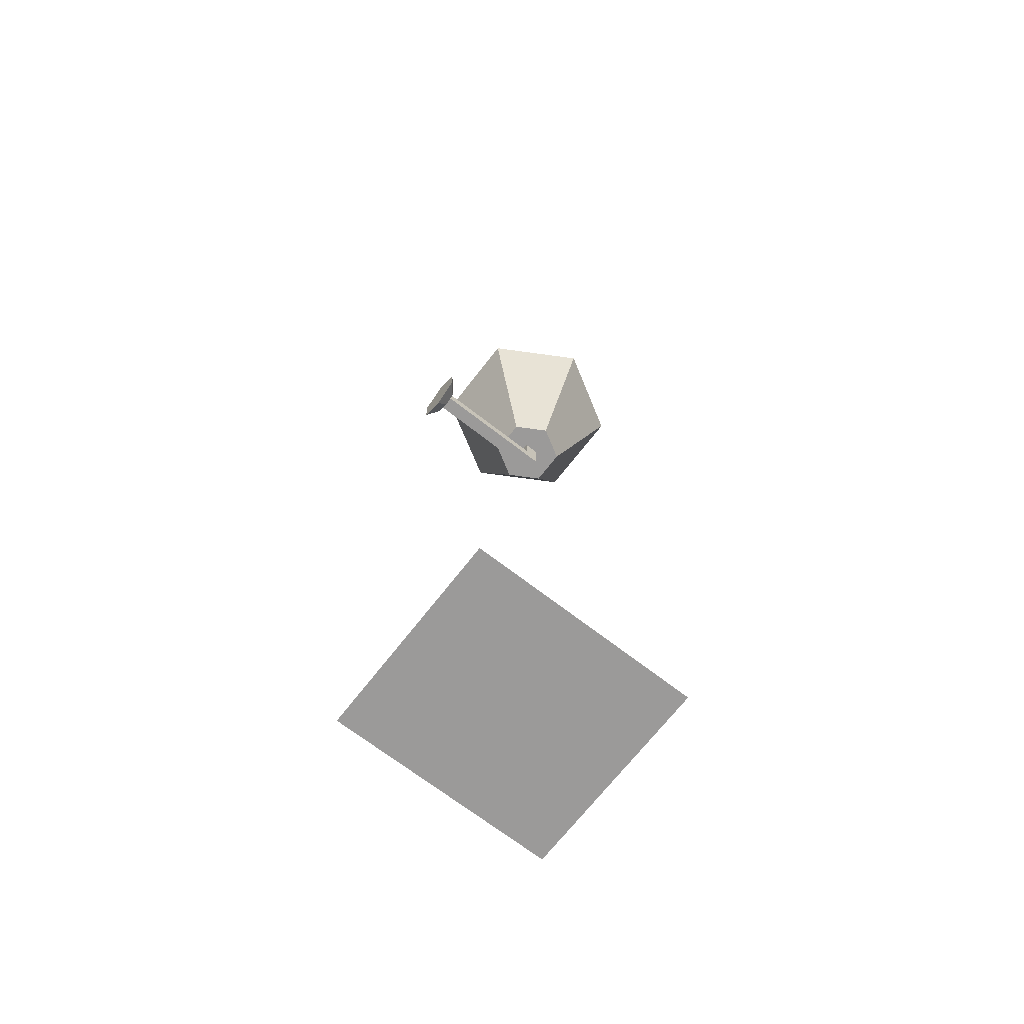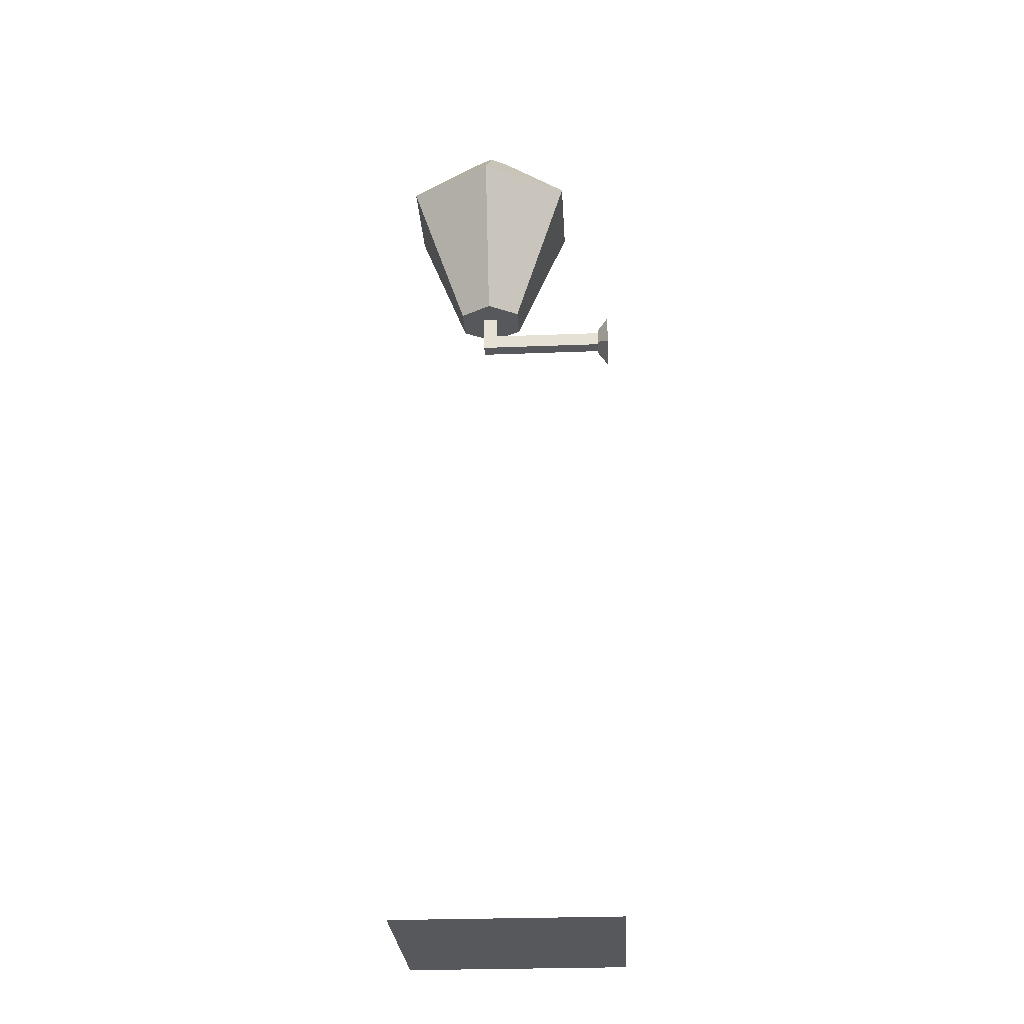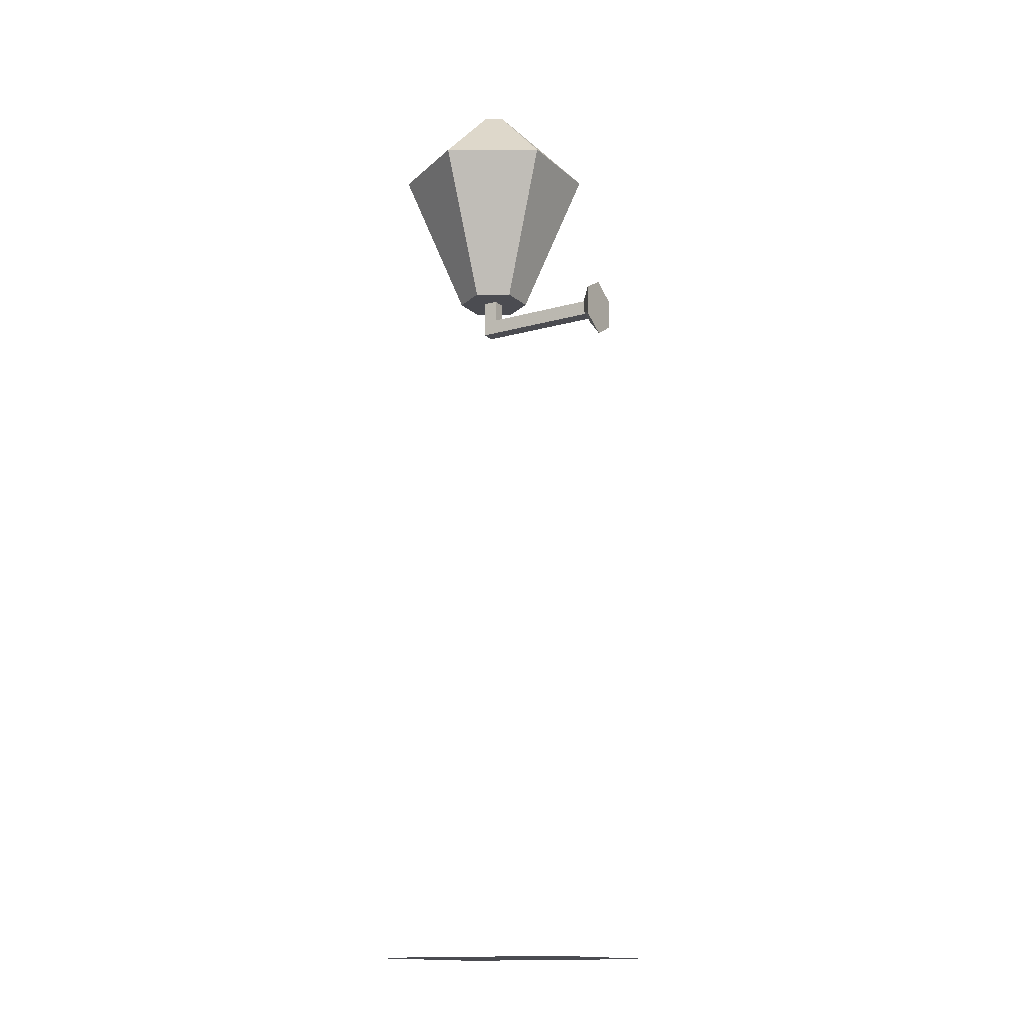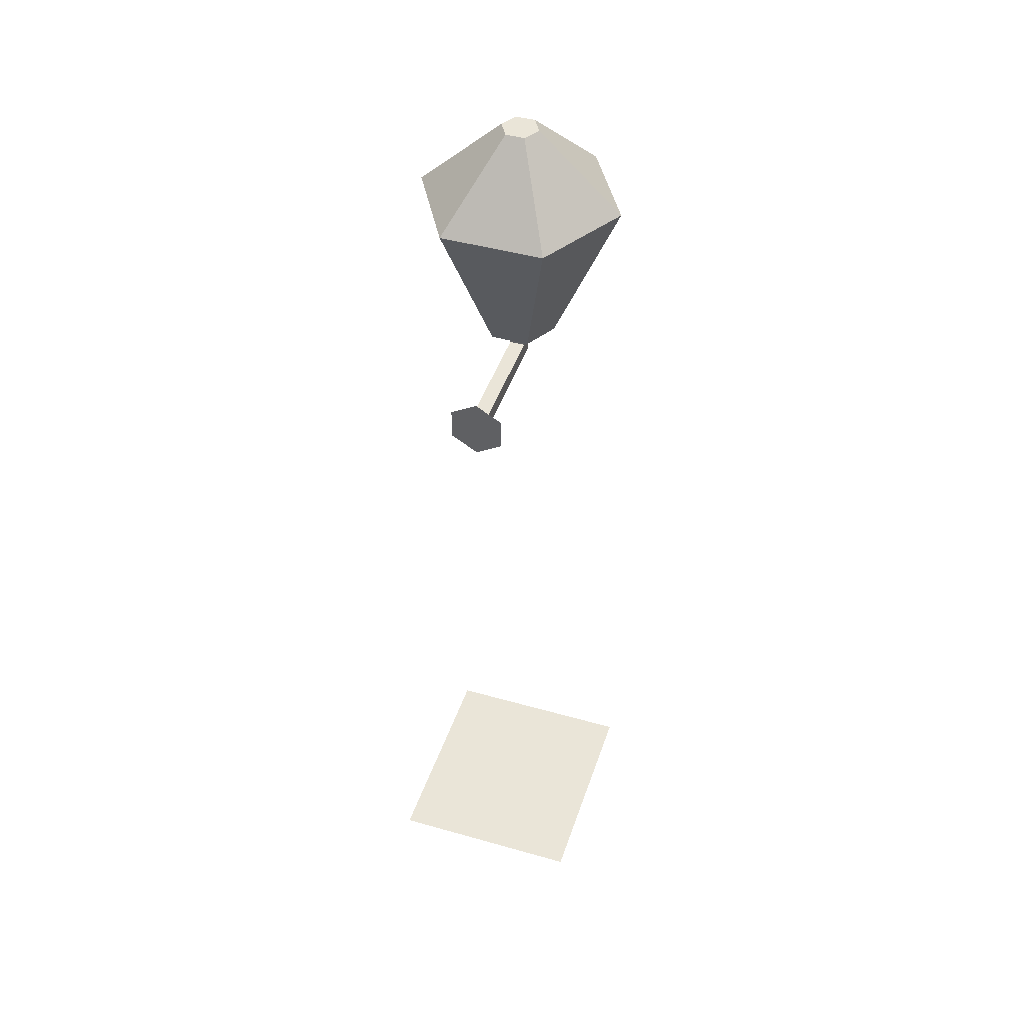
<metadata>
{"format":"obj","ext":"obj","renderer":"f3d","projection":"perspective","resolution":1024,"background":"white","views":[{"elev":-69.5,"azim":-127.8,"up":"+Y"},{"elev":-27.7,"azim":93.4,"up":"+Y"},{"elev":-15.3,"azim":120.5,"up":"+Y"},{"elev":45.0,"azim":-161.8,"up":"+Y"}]}
</metadata>
<code>
g ground_1
v 167.8 0 386.9
v 167.8 0 436.9
v 212.8 0 436.9
v 212.8 0 386.9
f 1 2 3
f 1 3 4
g 9_9_2
v 193.2 155.1 389.4
v 187.4 155.1 389.4
v 190.3 153.4 389.4
v 193.2 158.6 389.4
v 187.4 158.6 389.4
v 190.3 160.3 389.4
v 184.6 160.3 386.9
v 190.3 163.7 386.9
v 184.6 153.4 386.9
v 190.3 150 386.9
v 196 153.4 386.9
v 196 160.3 386.9
f 5 6 7
f 6 8 9
f 10 9 8
f 8 6 5
f 10 11 9
f 12 11 10
f 6 11 13
f 11 6 9
f 7 13 14
f 13 7 6
f 5 7 15
f 14 15 7
f 8 5 16
f 15 16 5
f 16 10 8
f 12 10 16
f 12 16 15
f 12 15 14
f 12 14 13
f 12 13 11
g 8_8_3
v 191.9 155.1 388.5
v 188.7 155.1 419
v 188.7 155.1 388.5
v 191.9 155.1 419
v 188.7 163.7 419
v 191.9 163.7 419
v 188.7 163.7 415.7
v 188.7 158.6 415.7
v 188.7 158.6 388.5
v 191.9 158.6 388.5
v 191.9 158.6 415.7
v 191.9 163.7 415.7
f 17 18 19
f 18 17 20
f 21 18 22
f 20 22 18
f 23 18 21
f 18 23 24
f 25 19 24
f 19 18 24
f 25 17 19
f 26 17 25
f 20 27 22
f 28 22 27
f 26 27 17
f 17 27 20
f 28 27 23
f 24 23 27
f 27 25 24
f 25 27 26
f 23 21 22
f 23 22 28
g 4_4_4
v 193.1 165.3 425.1
v 181.1 196.3 436.3
v 187.5 165.3 425.1
v 199.5 196.3 436.3
f 29 30 31
f 30 29 32
g 6_6_5
v 198.4 165.3 415.9
v 202.1 196.3 399.9
v 211.3 196.3 415.9
v 195.6 165.3 411.1
f 33 34 35
f 34 33 36
g 1_1_6
v 194.4 163.7 410.2
v 186.2 163.7 410.2
v 194.4 163.7 424.5
v 186.2 163.7 424.5
v 182.1 163.7 417.4
v 198.5 163.7 417.4
v 169.3 196.3 415.9
v 167.8 197.9 417.4
v 179.1 197.9 397.9
v 178.5 196.3 399.9
v 185 165.3 411.1
v 182.2 165.3 415.9
v 187.5 165.3 409.7
v 201.6 197.9 397.9
v 199.5 196.3 398.5
v 193.1 165.3 409.7
v 181.1 196.3 398.5
v 212.8 197.9 417.4
v 202.1 196.3 434.9
v 201.6 197.9 436.9
v 195.6 165.3 423.6
v 211.3 196.3 418.8
v 198.4 165.3 418.8
v 179.1 197.9 436.9
v 178.5 196.3 434.9
v 169.3 196.3 418.8
v 182.2 165.3 418.8
v 185 165.3 423.7
v 186.2 215 417.4
v 188.2 215 413.8
v 192.4 215 413.8
v 194.4 215 417.4
v 192.4 215 421
v 188.2 215 421
f 37 23 38
f 28 37 22
f 22 37 39
f 38 40 41
f 21 38 23
f 39 21 22
f 39 40 21
f 21 40 38
f 42 39 37
f 28 23 37
f 43 44 45
f 43 45 46
f 38 47 46
f 45 38 46
f 47 38 48
f 44 48 41
f 38 41 48
f 48 44 43
f 38 49 37
f 49 38 45
f 50 51 45
f 51 50 52
f 37 52 50
f 51 53 45
f 53 49 45
f 52 37 49
f 33 42 37
f 54 35 50
f 35 54 42
f 34 50 35
f 50 34 37
f 34 36 37
f 36 33 37
f 35 42 33
f 39 55 56
f 57 39 42
f 55 54 56
f 54 55 58
f 59 54 58
f 54 59 42
f 59 57 42
f 57 55 39
f 29 39 56
f 40 29 31
f 32 56 30
f 60 30 56
f 30 60 31
f 40 31 60
f 32 29 56
f 40 39 29
f 44 61 60
f 61 44 62
f 62 44 41
f 61 40 60
f 62 41 63
f 63 41 64
f 41 40 64
f 64 40 61
f 65 66 45
f 44 65 45
f 45 66 67
f 50 45 67
f 50 67 68
f 54 50 68
f 68 69 56
f 54 68 56
f 70 60 69
f 56 69 60
f 60 65 44
f 65 60 70
f 66 65 70
f 69 67 66
f 69 68 67
f 69 66 70
f 37 38 23
f 28 22 37
f 22 39 37
f 38 41 40
f 21 23 38
f 39 22 21
f 39 21 40
f 21 38 40
f 42 37 39
f 28 37 23
f 43 45 44
f 43 46 45
f 38 46 47
f 45 46 38
f 47 48 38
f 44 41 48
f 38 48 41
f 48 43 44
f 38 37 49
f 49 45 38
f 50 45 51
f 51 52 50
f 37 50 52
f 51 45 53
f 53 45 49
f 52 49 37
f 33 37 42
f 54 50 35
f 35 42 54
f 34 35 50
f 50 37 34
f 34 37 36
f 36 37 33
f 35 33 42
f 39 56 55
f 57 42 39
f 55 56 54
f 54 58 55
f 59 58 54
f 54 42 59
f 59 42 57
f 57 39 55
f 29 56 39
f 40 31 29
f 32 30 56
f 60 56 30
f 30 31 60
f 40 60 31
f 32 56 29
f 40 29 39
f 44 60 61
f 61 62 44
f 62 41 44
f 61 60 40
f 62 63 41
f 63 64 41
f 41 64 40
f 64 61 40
f 65 45 66
f 44 45 65
f 45 67 66
f 50 67 45
f 50 68 67
f 54 68 50
f 68 56 69
f 54 56 68
f 70 69 60
f 56 60 69
f 60 44 65
f 65 70 60
f 66 70 65
f 69 66 67
f 69 67 68
f 69 70 66
g 2_2_7
f 43 47 48
f 47 43 46
g 7_7_8
f 49 51 52
f 51 49 53
g 3_3_9
f 62 64 61
f 64 62 63
g 5_5_10
f 57 58 55
f 58 57 59

</code>
